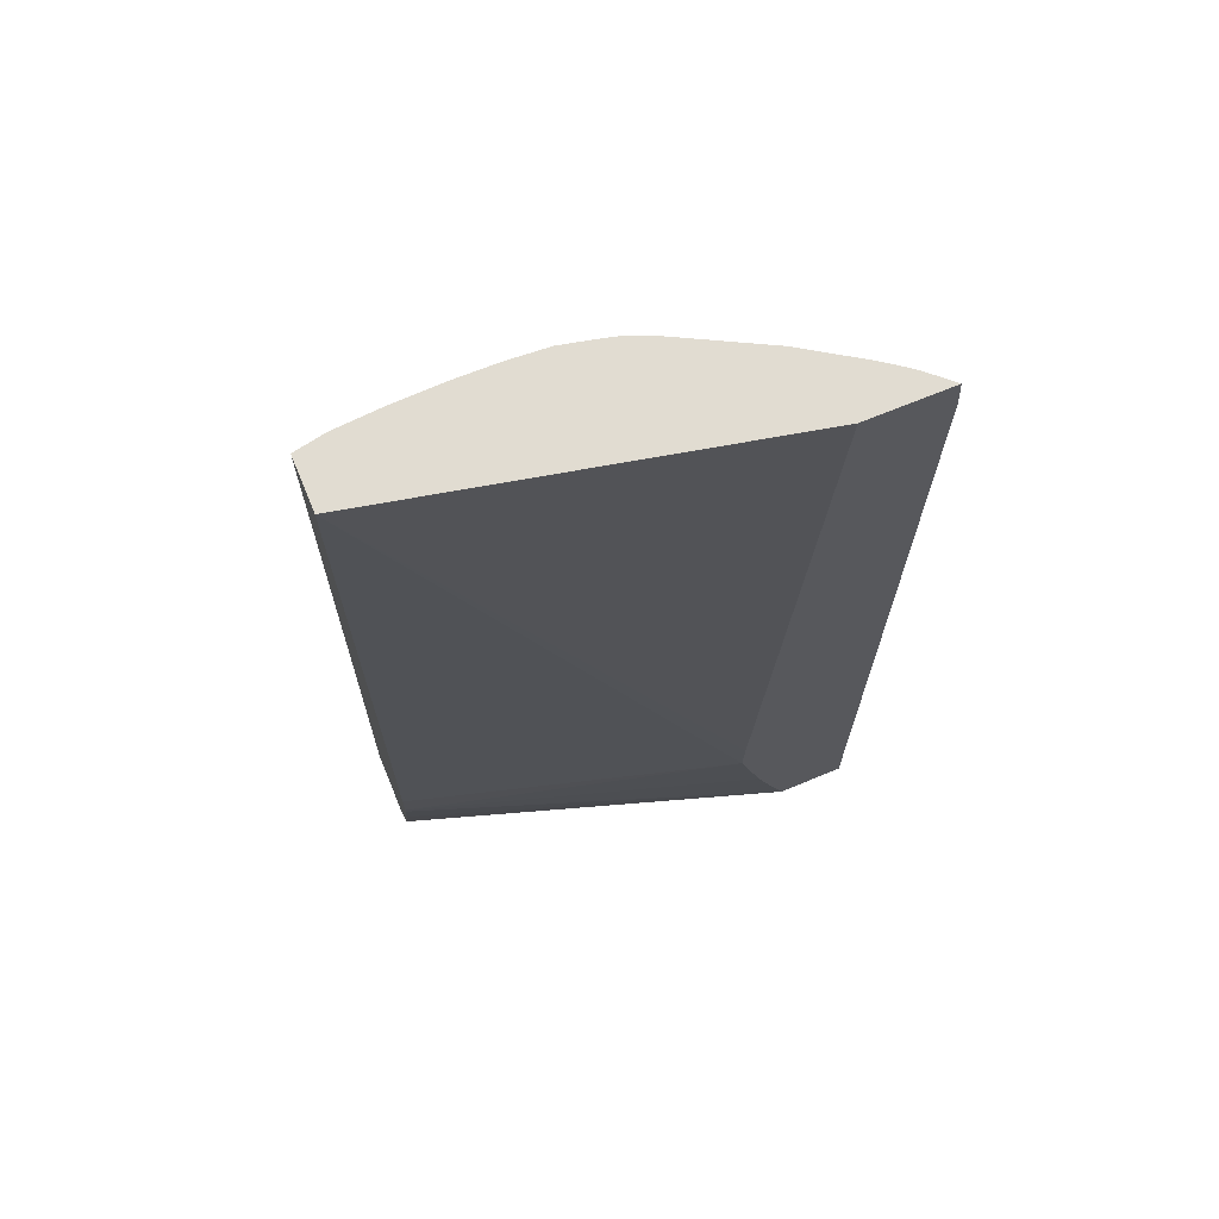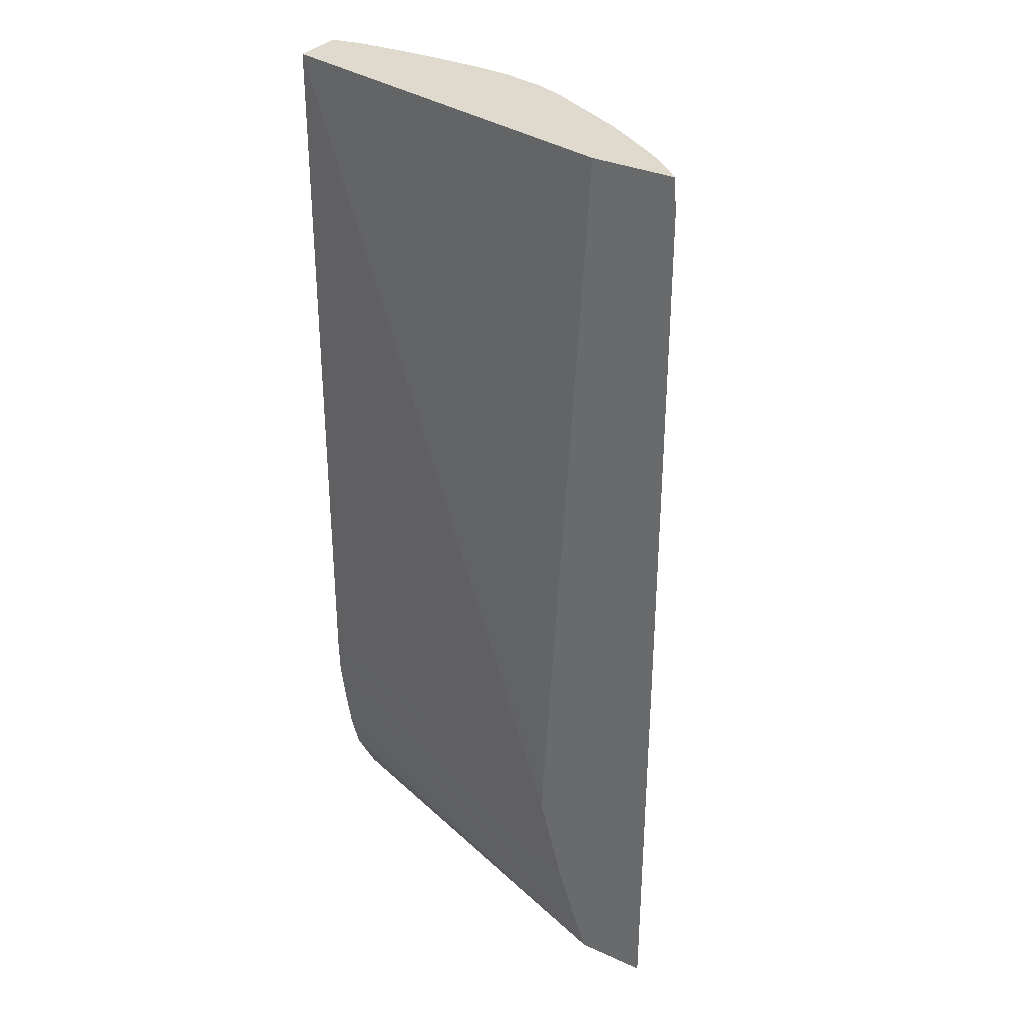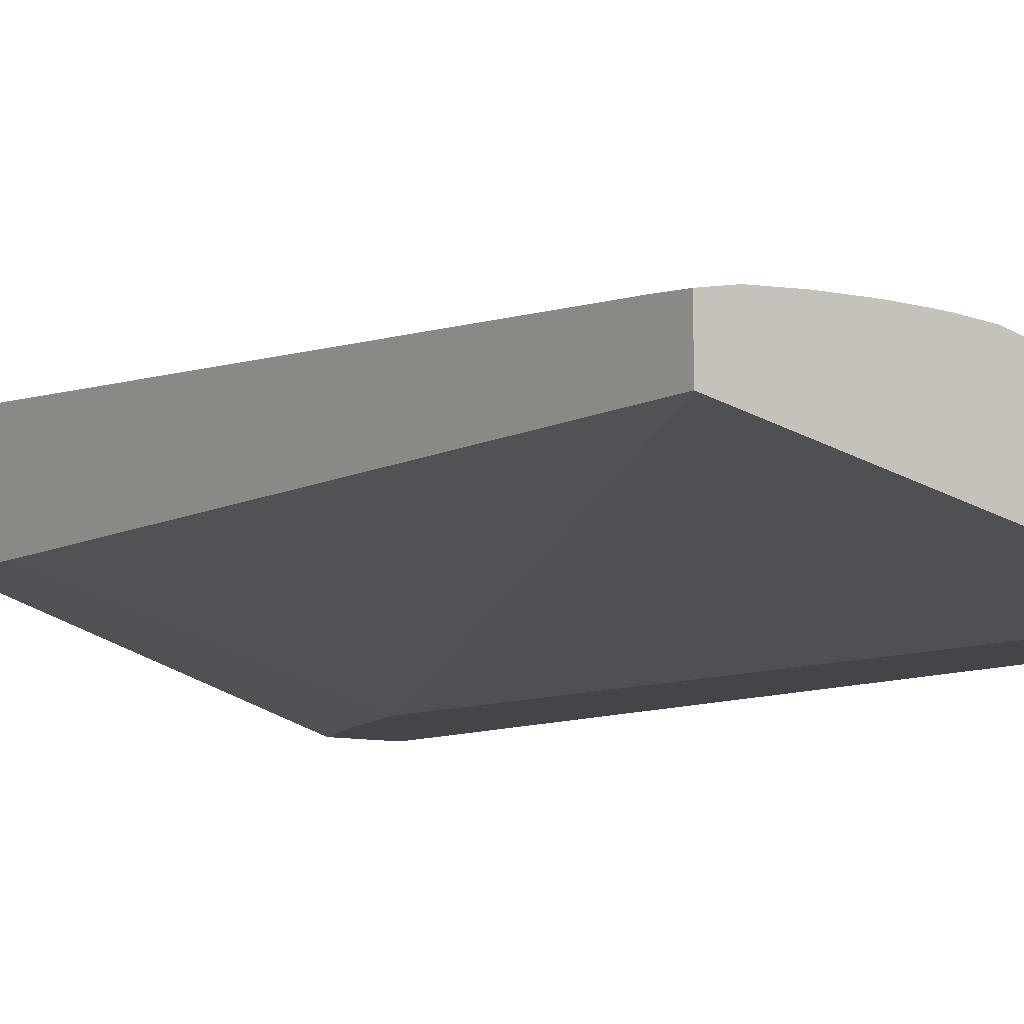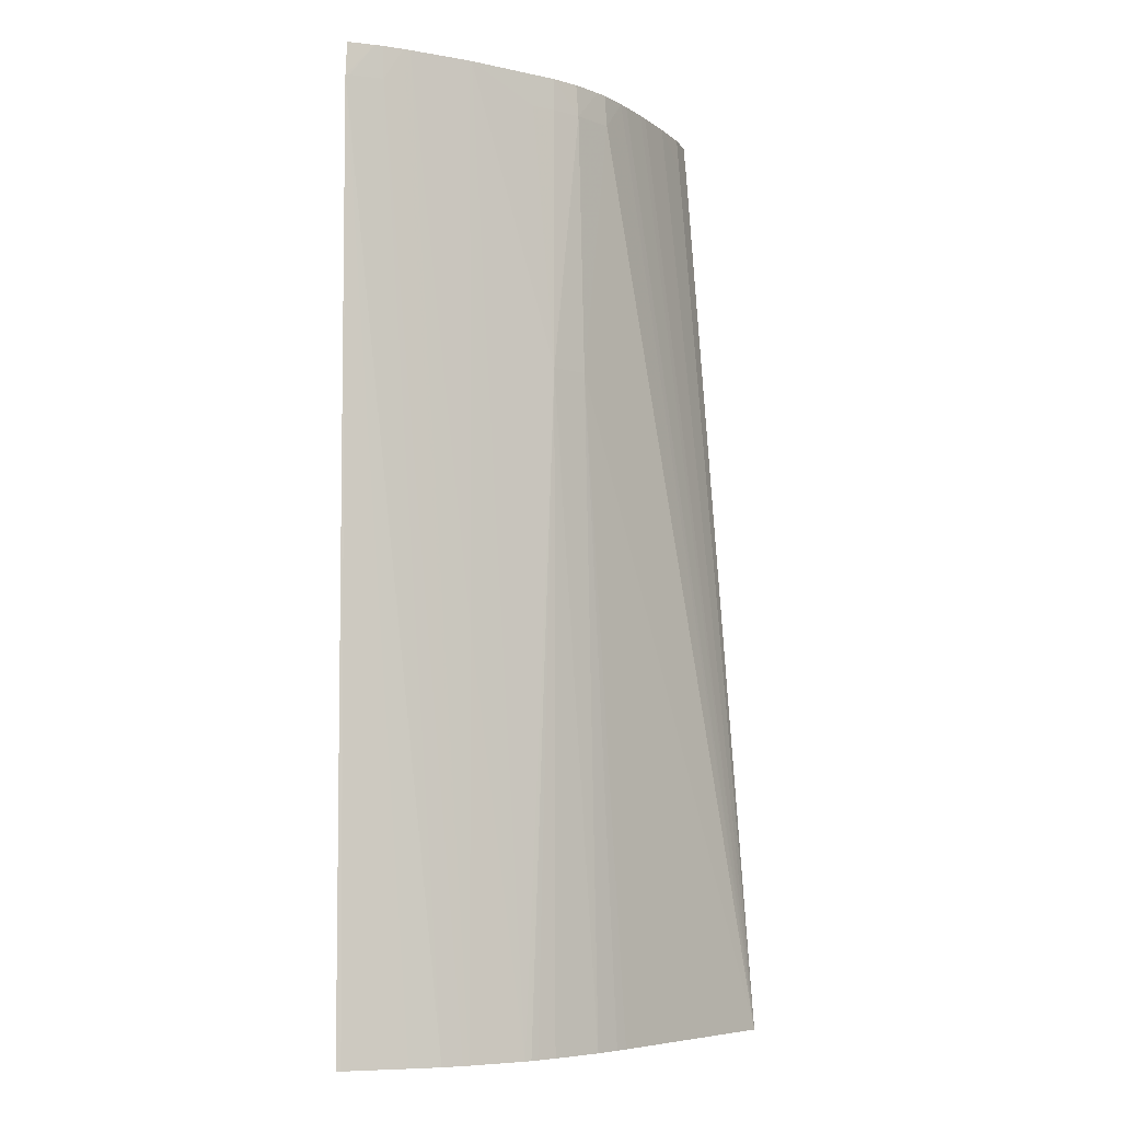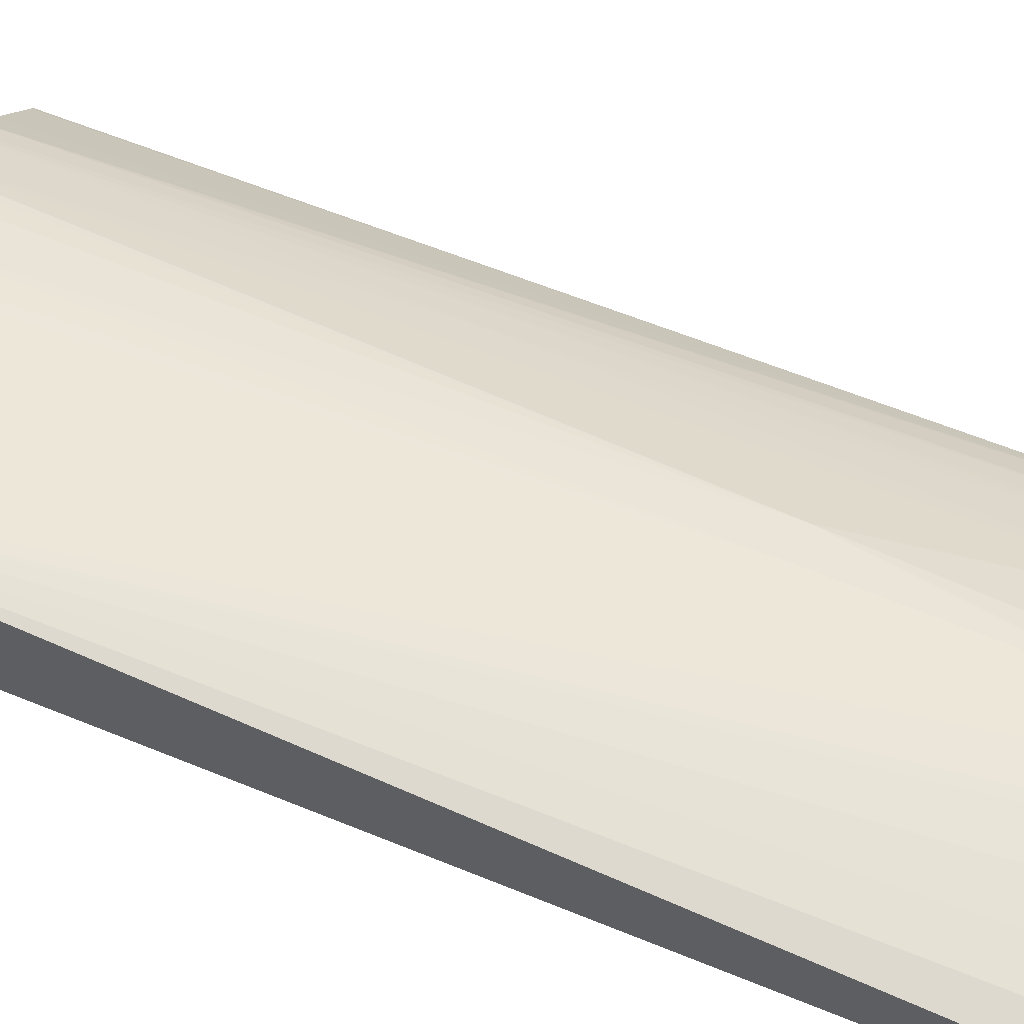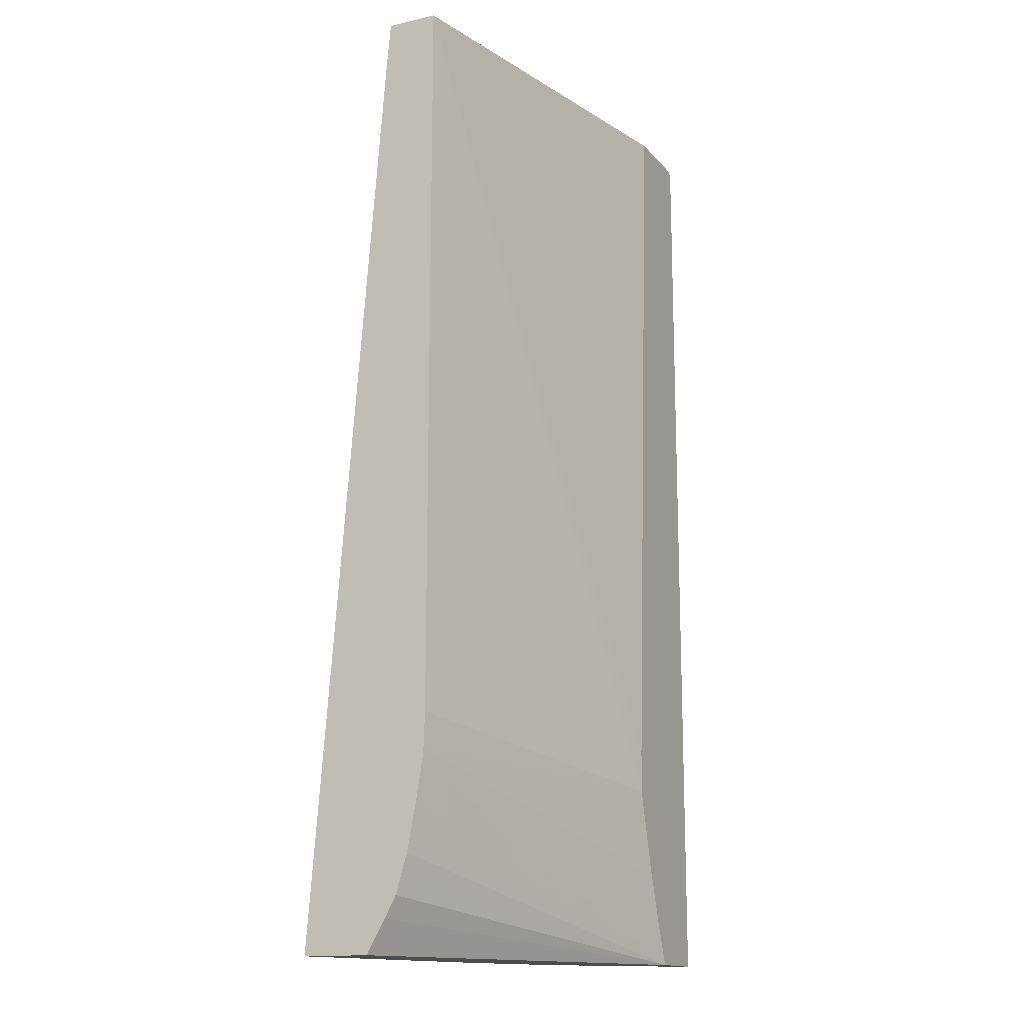
<metadata>
{"format":"obj","ext":"obj","renderer":"f3d","projection":"perspective","resolution":1024,"background":"white","views":[{"elev":69.2,"azim":157.5,"up":"+Y"},{"elev":32.6,"azim":-148.0,"up":"+Y"},{"elev":-8.9,"azim":144.4,"up":"+Z"},{"elev":-5.7,"azim":-61.5,"up":"+Y"},{"elev":60.7,"azim":112.7,"up":"+Z"},{"elev":-15.0,"azim":115.9,"up":"+Y"}]}
</metadata>
<code>
v -0.01196 0.05992 0.01031
v -0.01187 0.05992 0.0104
v -0.01124 0.06096 0.0109
v -0.01188 0.06096 0.01031
v -0.01192 0.03014 0.01031
v -0.01183 0.03014 0.01043
v -0.01042 0.03014 0.01186
v -0.009718 0.03014 0.01256
v -0.01105 0.05992 0.0111
v -0.01103 0.06096 0.01108
v -0.009235 0.06096 0.01031
v -0.009688 0.03014 0.01031
v -0.00918 0.03014 0.01297
v -0.01051 0.06096 0.01147
v -0.009017 0.03014 0.01309
v 0.003098 0.06096 0.01295
v -0.007849 0.0373 0.01031
v 0.003098 0.03463 0.01324
v 0.003098 0.03313 0.01352
v 0.003098 0.03188 0.01389
v 0.003098 0.03121 0.01425
v 0.003098 0.03014 0.01485
v -0.009605 0.03033 0.01031
v 0.003098 0.03595 0.01303
v -0.01032 0.06096 0.0116
v -0.007861 0.03014 0.01384
v -0.008816 0.043 0.01297
v 0.003098 0.03736 0.01296
v -0.007801 0.03596 0.01031
v 0.003098 0.06096 0.01459
v 0.003098 0.03014 0.01703
v -0.009135 0.03159 0.01031
v 0.003098 0.03622 0.01301
v -0.008613 0.06096 0.01271
v -0.007448 0.03014 0.0141
v -0.008215 0.03449 0.01031
v 0.002114 0.06096 0.01479
v 0.003098 0.05992 0.01469
v -0.003526 0.03014 0.01552
v 0.002114 0.05992 0.01487
v 0.0007037 0.06096 0.01489
v -0.0007056 0.06096 0.01493
v -0.001074 0.06096 0.01494
v -0.002115 0.06096 0.01493
v -0.002483 0.06096 0.01491
v -0.003526 0.05992 0.01492
v -0.004933 0.05146 0.01482
v -0.008603 0.03313 0.01031
v -0.008557 0.06096 0.01274
v -0.007261 0.03014 0.01421
v -0.006173 0.05146 0.0144
v -0.00394 0.03014 0.01542
v -0.003526 0.06096 0.01484
v -0.004933 0.05992 0.01461
v -0.004767 0.03014 0.01518
v -0.006573 0.05992 0.01384
v -0.005868 0.05992 0.01421
v -0.006514 0.06096 0.01381
v -0.007036 0.03014 0.01431
v -0.006413 0.03014 0.01458
v -0.003893 0.06096 0.01476
v -0.004933 0.06096 0.01452
v -0.005809 0.06096 0.01418
f 47 54 51
f 47 51 55
f 3 16 11
f 3 11 4
f 11 16 17
f 12 18 19
f 5 55 60
f 5 60 59
f 3 44 43
f 3 43 42
f 3 42 41
f 3 41 37
f 3 37 30
f 3 30 16
f 5 8 7
f 5 7 6
f 3 9 10
f 5 12 22
f 5 22 31
f 5 31 39
f 5 39 52
f 5 52 55
f 5 59 50
f 5 50 35
f 5 35 26
f 5 26 15
f 5 15 13
f 5 13 8
f 1 2 3
f 1 3 4
f 8 13 9
f 9 14 10
f 9 13 15
f 9 15 14
f 1 4 11
f 1 11 17
f 1 17 29
f 1 29 36
f 1 36 48
f 1 48 32
f 1 32 23
f 1 23 12
f 1 12 5
f 1 5 6
f 1 6 7
f 1 7 8
f 1 8 2
f 2 9 3
f 2 8 9
f 3 10 14
f 3 14 25
f 3 25 34
f 3 34 49
f 3 49 58
f 3 58 63
f 3 63 62
f 3 62 61
f 3 61 53
f 12 19 20
f 12 20 21
f 12 21 22
f 12 23 24
f 12 24 18
f 14 15 25
f 15 26 27
f 15 27 25
f 50 59 51
f 51 54 57
f 51 57 56
f 51 59 60
f 39 47 52
f 45 53 46
f 46 53 54
f 46 54 47
f 54 61 62
f 54 62 63
f 54 63 57
f 57 63 58
f 31 45 46
f 31 46 47
f 49 57 58
f 49 51 56
f 47 55 52
f 49 56 57
f 35 50 51
f 35 51 49
f 37 41 40
f 37 40 38
f 51 60 55
f 53 61 54
f 3 53 45
f 3 45 44
f 16 28 29
f 16 29 17
f 16 30 38
f 16 38 31
f 16 31 22
f 16 22 21
f 16 21 20
f 16 20 19
f 16 19 18
f 16 18 24
f 16 24 33
f 16 33 28
f 23 32 33
f 23 33 24
f 25 27 34
f 26 35 27
f 27 35 34
f 28 33 29
f 29 33 36
f 30 37 38
f 31 38 40
f 31 40 41
f 31 41 42
f 31 42 43
f 31 43 44
f 31 44 45
f 31 47 39
f 32 48 33
f 33 48 36
f 34 35 49

</code>
